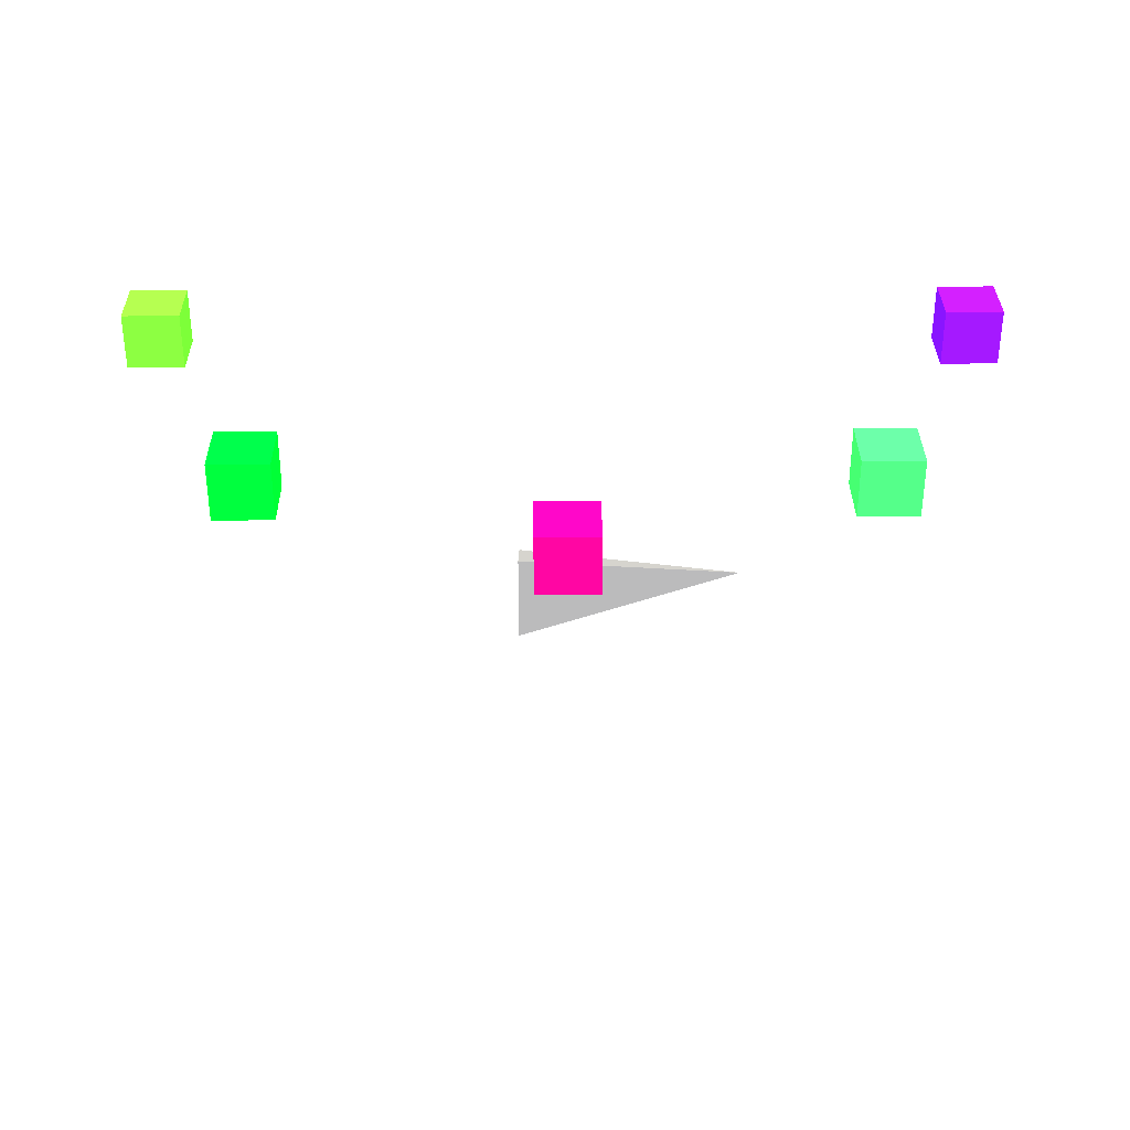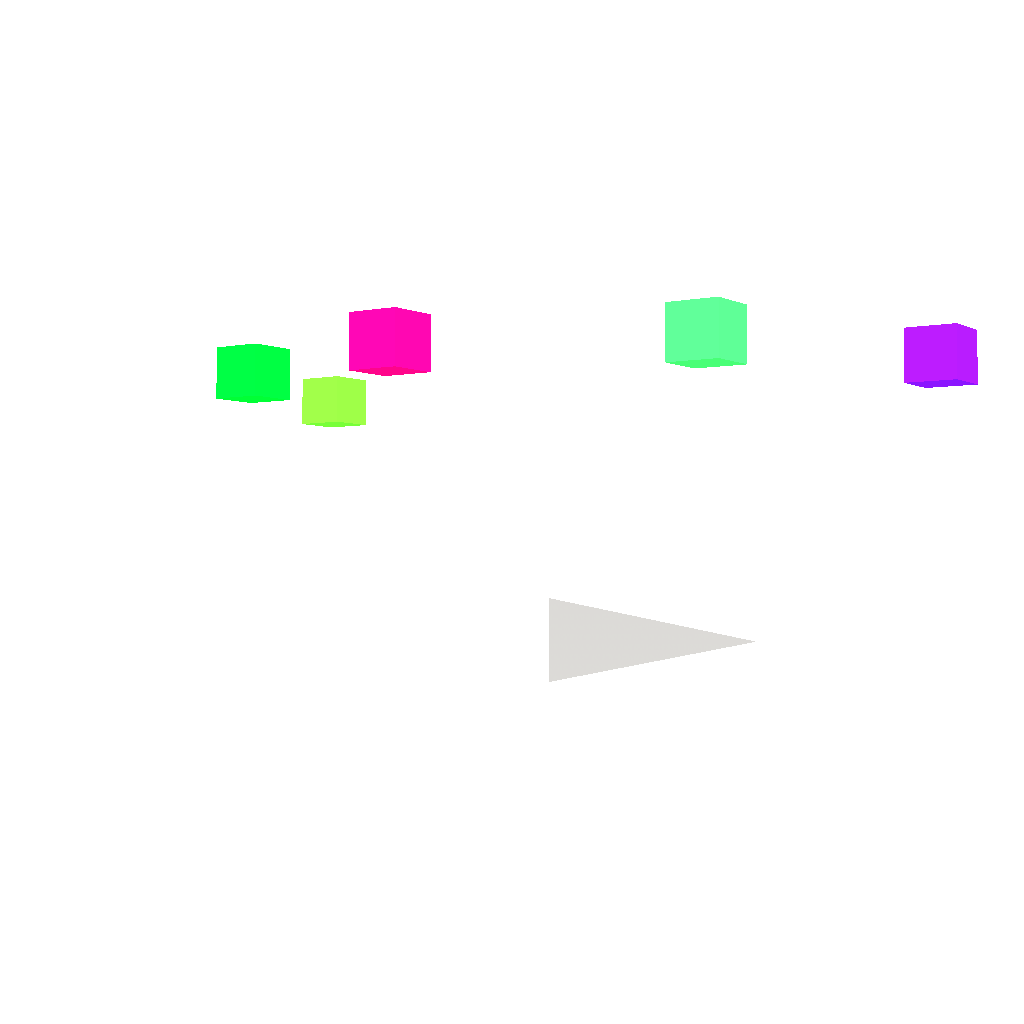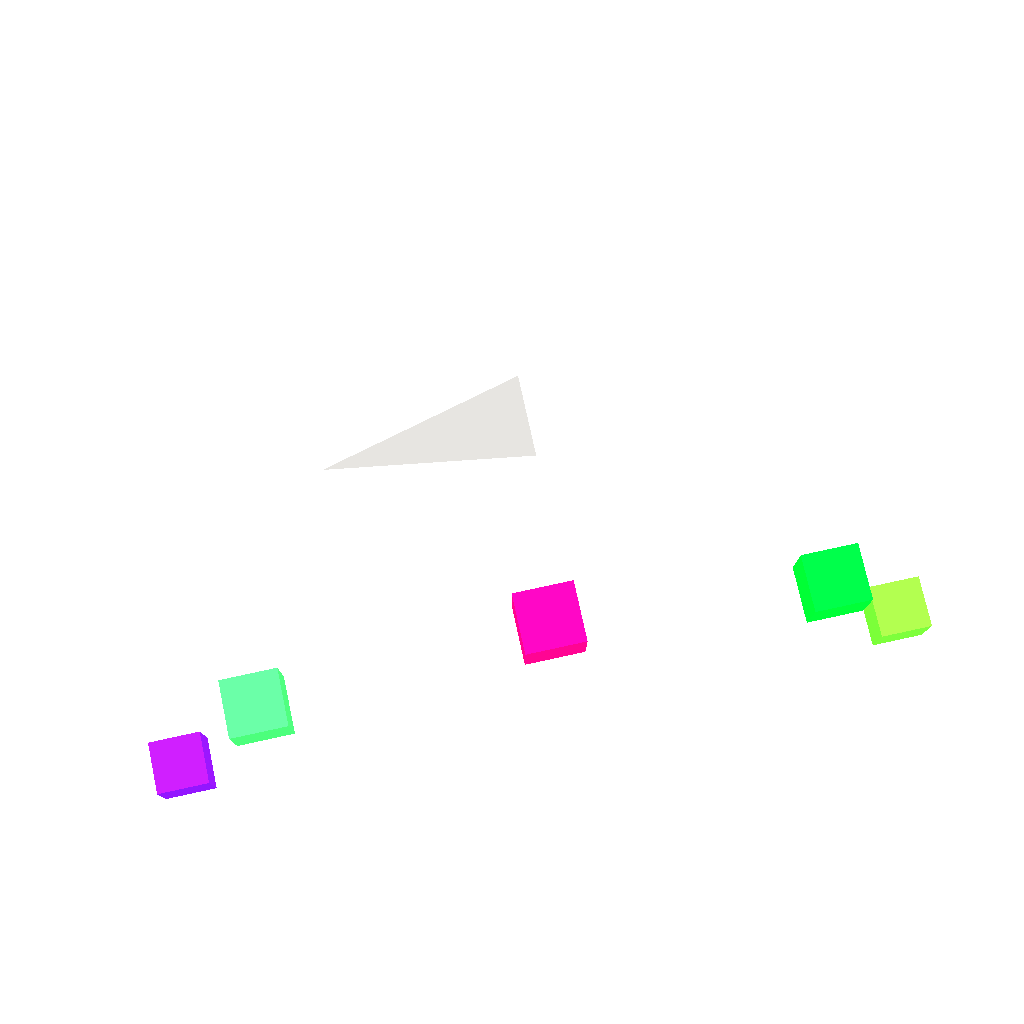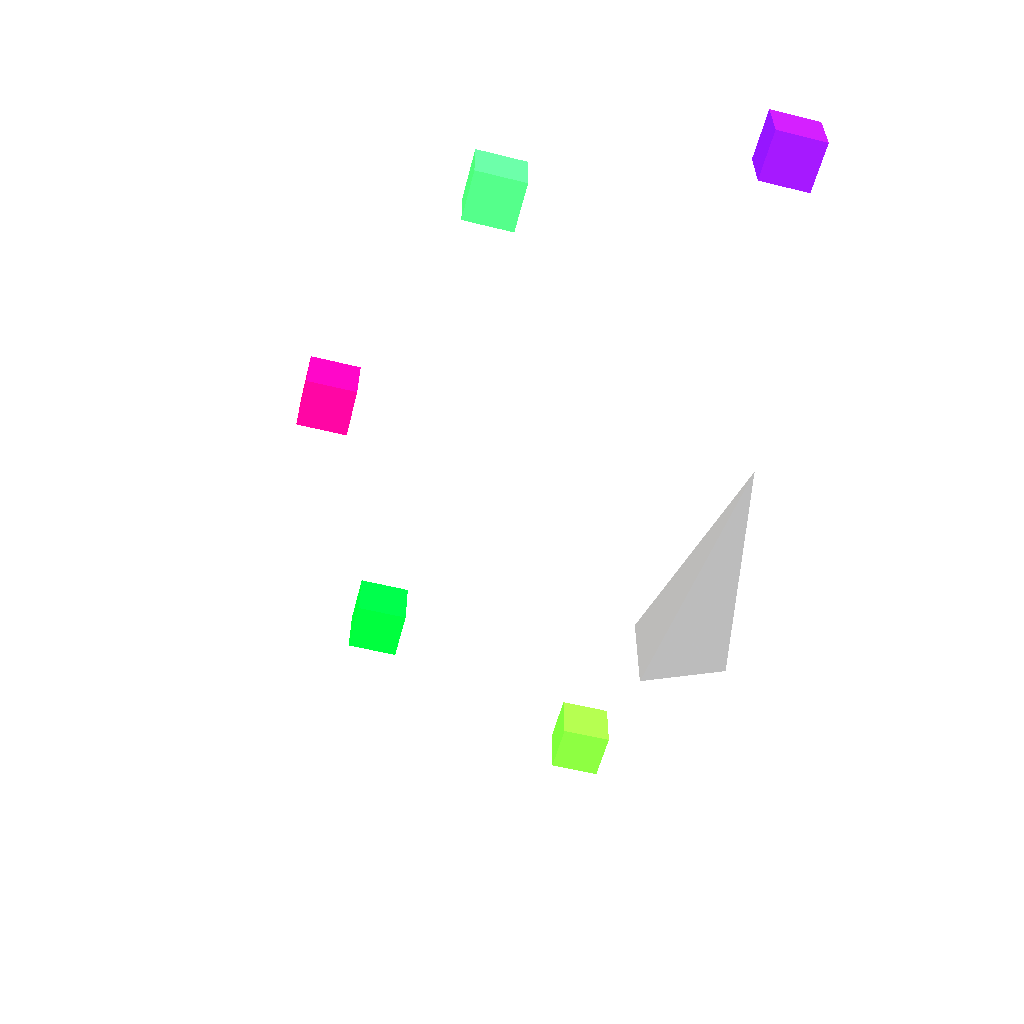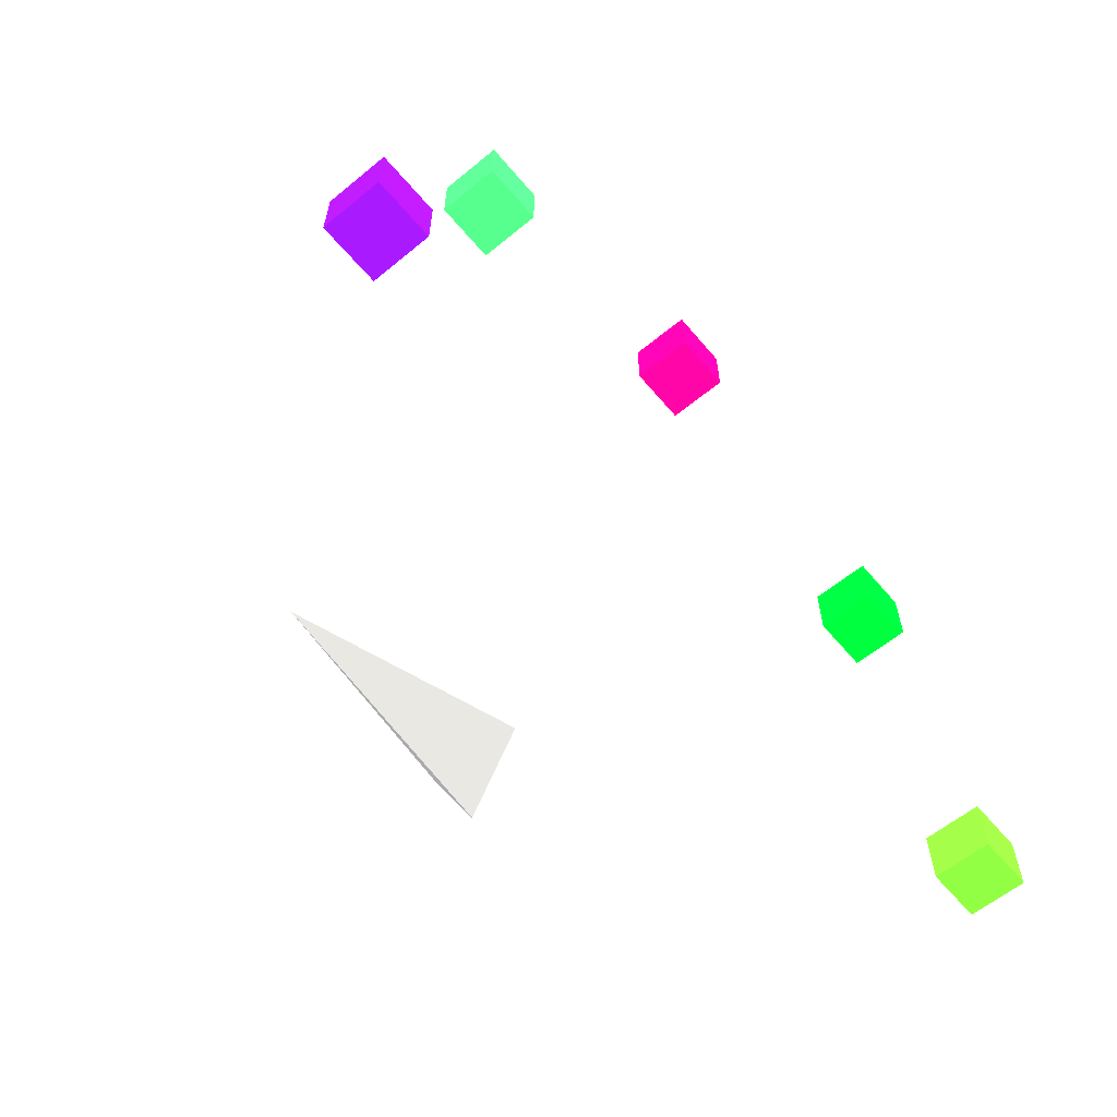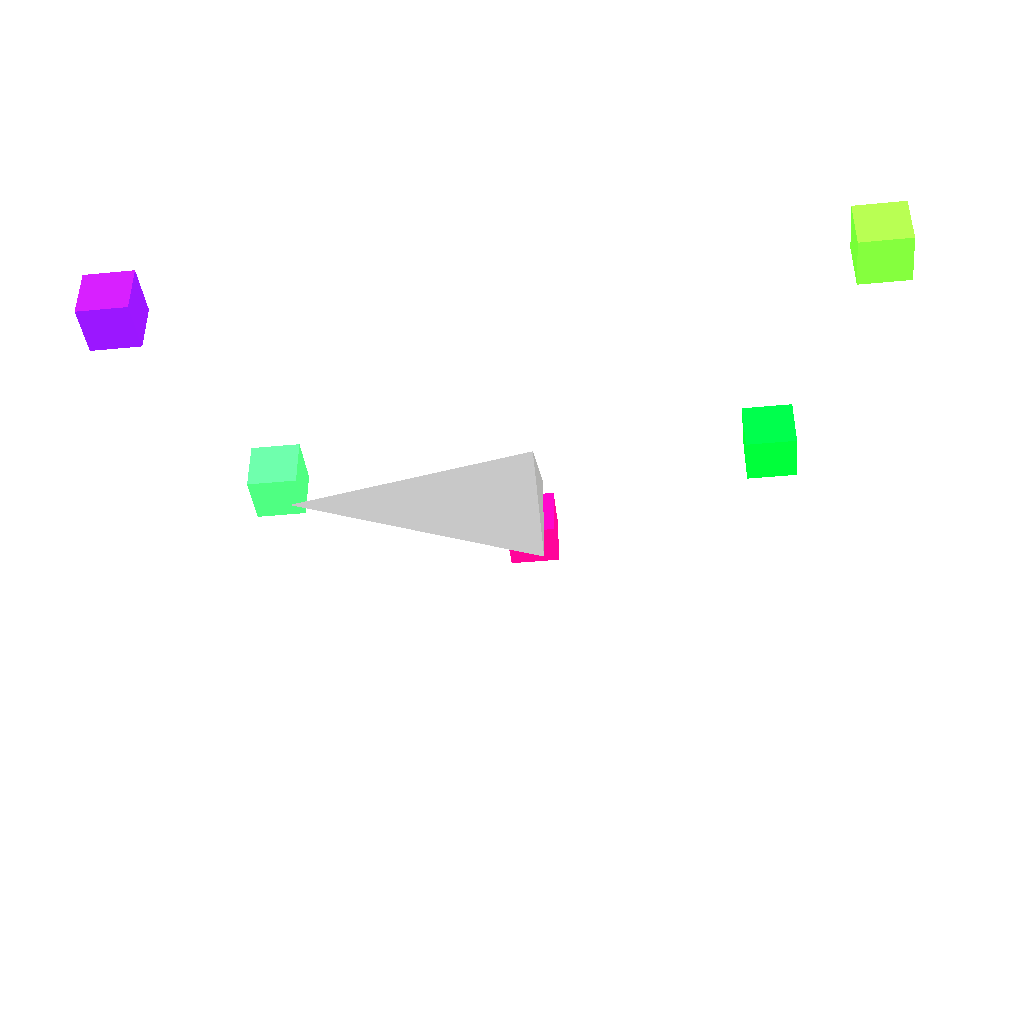
<metadata>
{"format":"obj","ext":"obj","renderer":"f3d","projection":"perspective","resolution":1024,"background":"white","views":[{"elev":33.5,"azim":-0.6,"up":"+Y"},{"elev":-2.7,"azim":34.3,"up":"+Y"},{"elev":76.6,"azim":167.7,"up":"+Z"},{"elev":-57.2,"azim":75.5,"up":"+Y"},{"elev":-60.5,"azim":130.0,"up":"+Z"},{"elev":-41.1,"azim":-173.3,"up":"+Y"}]}
</metadata>
<code>
v -0.25 0 -0.25 128 128 128
v -0.25 0.25 0.25 128 128 128
v -0.25 -0.25 0.25 128 128 128
v 1 0 0 128 128 128
v 1.977 1.41 -0.15 253.4 229 225.7
v 2.277 1.41 -0.15 253.4 229 225.7
v 2.277 1.71 -0.15 253.4 229 225.7
v 1.977 1.71 -0.15 253.4 229 225.7
v 1.977 1.41 0.15 253.4 229 225.7
v 2.277 1.41 0.15 253.4 229 225.7
v 2.277 1.71 0.15 253.4 229 225.7
v 1.977 1.71 0.15 253.4 229 225.7
f 5 6 7
f 5 7 8
f 9 10 11
f 9 11 12
f 5 6 10
f 5 10 9
f 7 8 12
f 7 12 11
f 6 7 11
f 6 11 10
f 8 5 9
f 8 9 12
v 1.35 1.41 1.35 252.2 202.7 198.1
v 1.65 1.41 1.35 252.2 202.7 198.1
v 1.65 1.71 1.35 252.2 202.7 198.1
v 1.35 1.71 1.35 252.2 202.7 198.1
v 1.35 1.41 1.65 252.2 202.7 198.1
v 1.65 1.41 1.65 252.2 202.7 198.1
v 1.65 1.71 1.65 252.2 202.7 198.1
v 1.35 1.71 1.65 252.2 202.7 198.1
f 13 14 15
f 13 15 16
f 17 18 19
f 17 19 20
f 13 14 18
f 13 18 17
f 15 16 20
f 15 20 19
f 14 15 19
f 14 19 18
f 16 13 17
f 16 17 20
v -0.15 1.41 1.977 249.9 156.6 180.1
v 0.15 1.41 1.977 249.9 156.6 180.1
v 0.15 1.71 1.977 249.9 156.6 180.1
v -0.15 1.71 1.977 249.9 156.6 180.1
v -0.15 1.41 2.277 249.9 156.6 180.1
v 0.15 1.41 2.277 249.9 156.6 180.1
v 0.15 1.71 2.277 249.9 156.6 180.1
v -0.15 1.71 2.277 249.9 156.6 180.1
f 21 22 23
f 21 23 24
f 25 26 27
f 25 27 28
f 21 22 26
f 21 26 25
f 23 24 28
f 23 28 27
f 22 23 27
f 22 27 26
f 24 21 25
f 24 25 28
v -1.65 1.41 1.35 252 196.7 191.9
v -1.35 1.41 1.35 252 196.7 191.9
v -1.35 1.71 1.35 252 196.7 191.9
v -1.65 1.71 1.35 252 196.7 191.9
v -1.65 1.41 1.65 252 196.7 191.9
v -1.35 1.41 1.65 252 196.7 191.9
v -1.35 1.71 1.65 252 196.7 191.9
v -1.65 1.71 1.65 252 196.7 191.9
f 29 30 31
f 29 31 32
f 33 34 35
f 33 35 36
f 29 30 34
f 29 34 33
f 31 32 36
f 31 36 35
f 30 31 35
f 30 35 34
f 32 29 33
f 32 33 36
v -2.277 1.41 -0.15 254.4 239.8 236.1
v -1.977 1.41 -0.15 254.4 239.8 236.1
v -1.977 1.71 -0.15 254.4 239.8 236.1
v -2.277 1.71 -0.15 254.4 239.8 236.1
v -2.277 1.41 0.15 254.4 239.8 236.1
v -1.977 1.41 0.15 254.4 239.8 236.1
v -1.977 1.71 0.15 254.4 239.8 236.1
v -2.277 1.71 0.15 254.4 239.8 236.1
f 37 38 39
f 37 39 40
f 41 42 43
f 41 43 44
f 37 38 42
f 37 42 41
f 39 40 44
f 39 44 43
f 38 39 43
f 38 43 42
f 40 37 41
f 40 41 44
f 1 2 4
f 2 3 4
f 3 1 4
f 1 2 3

</code>
